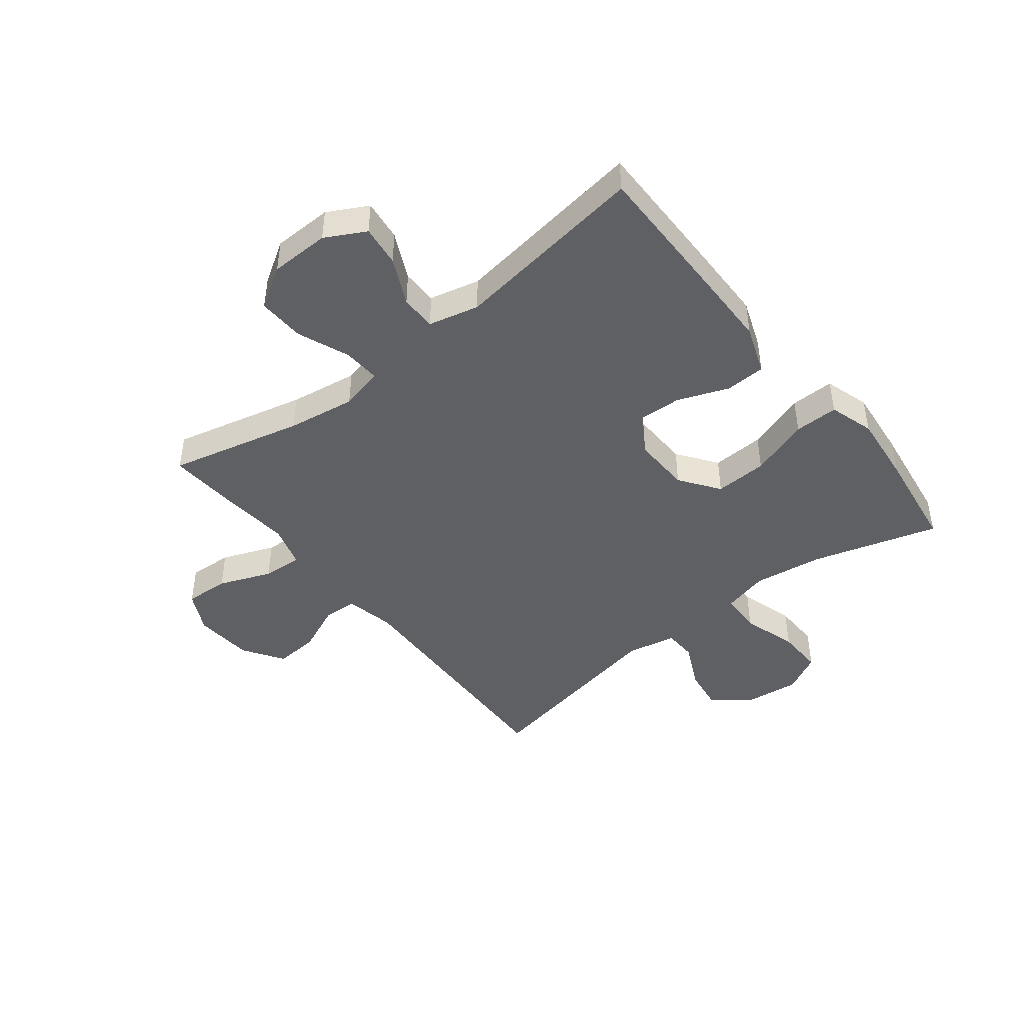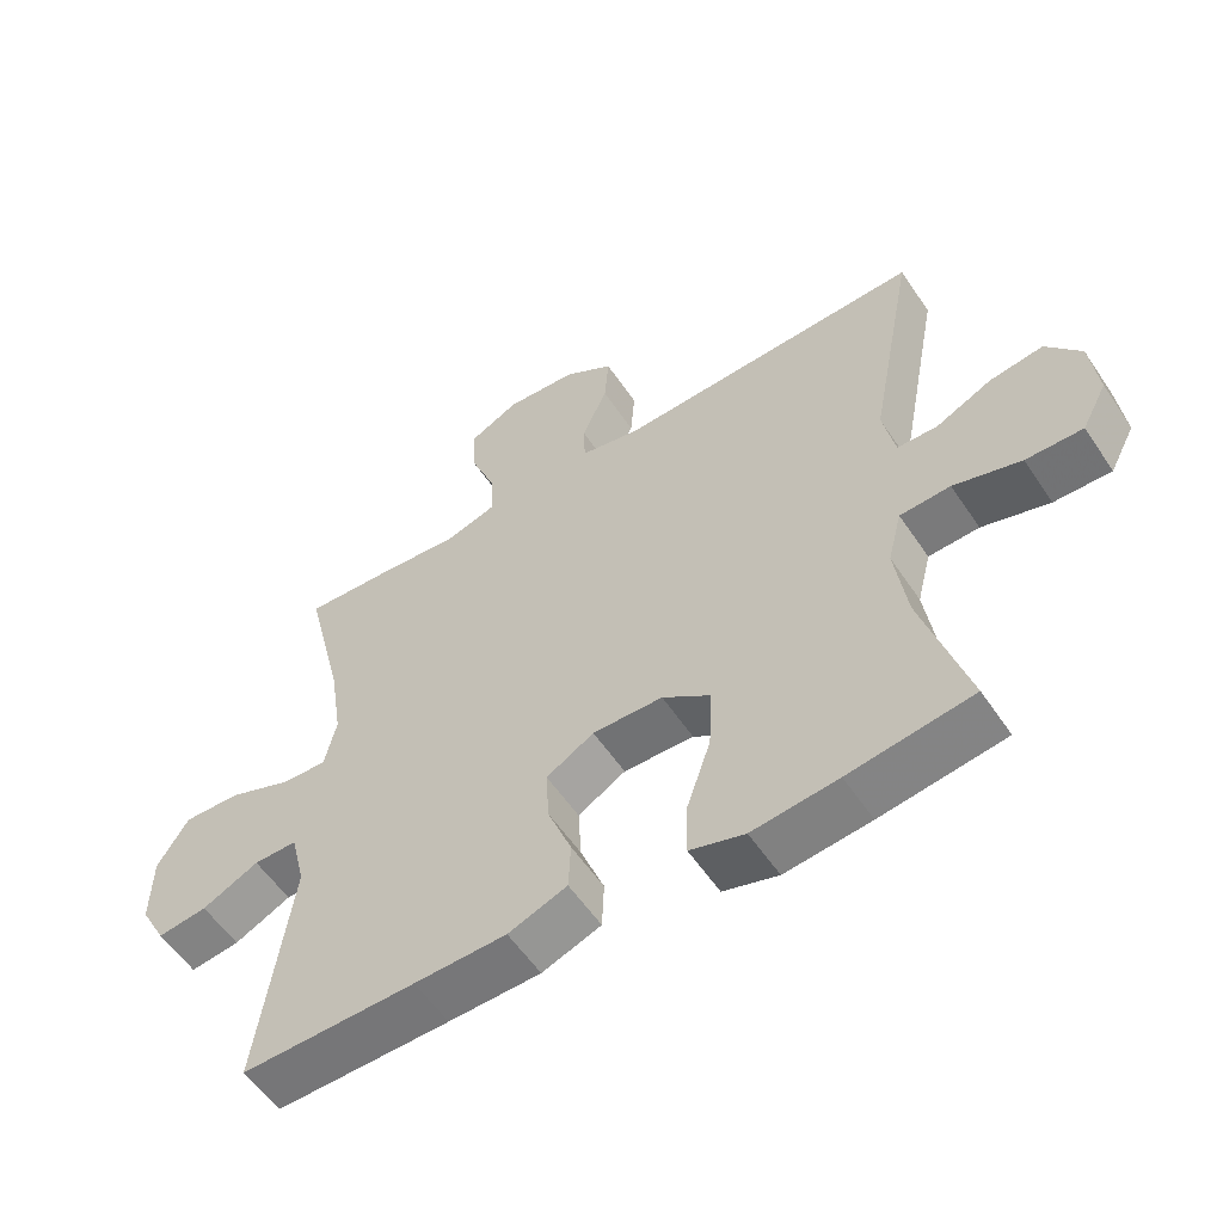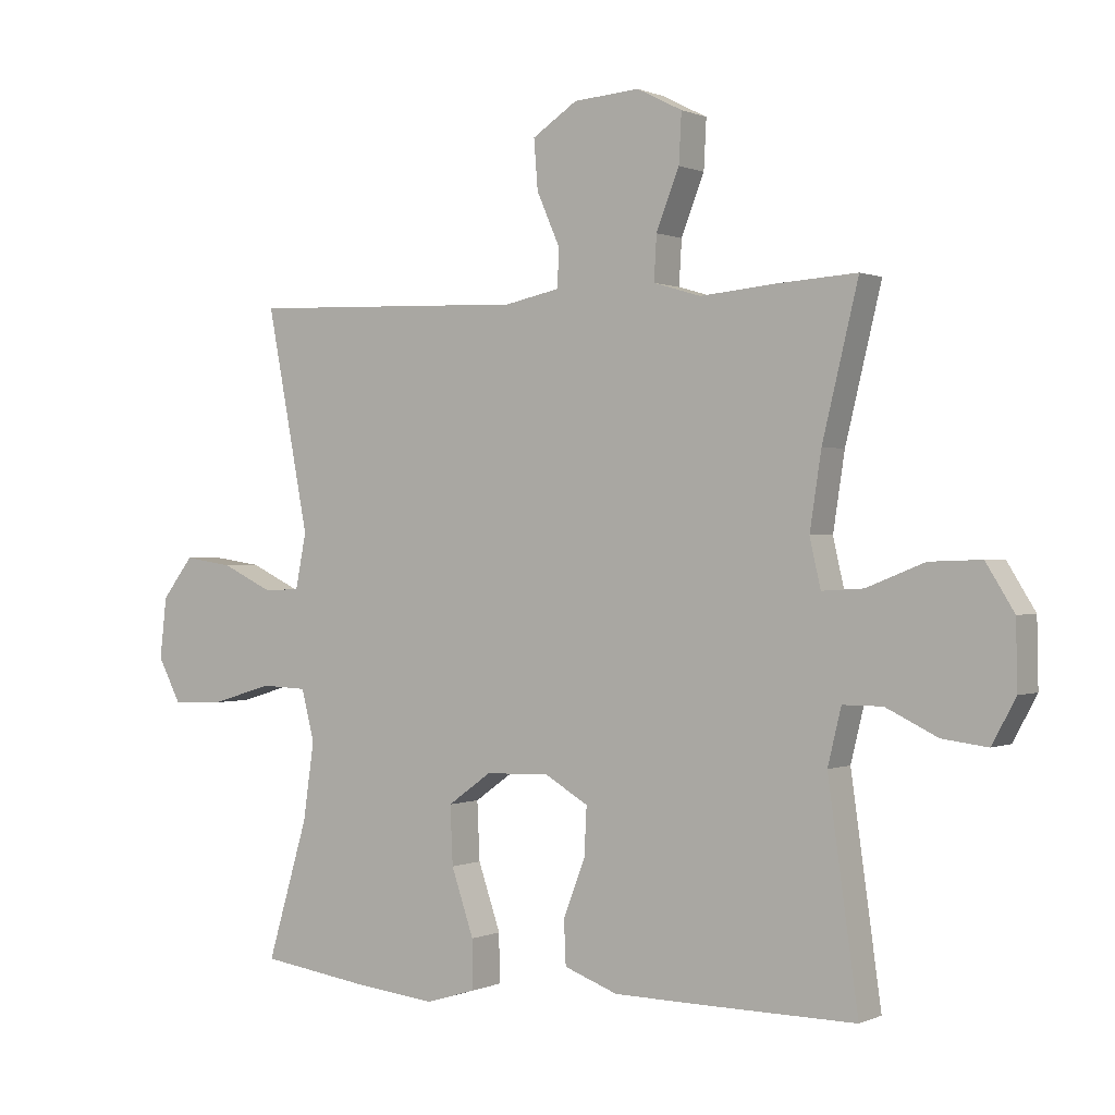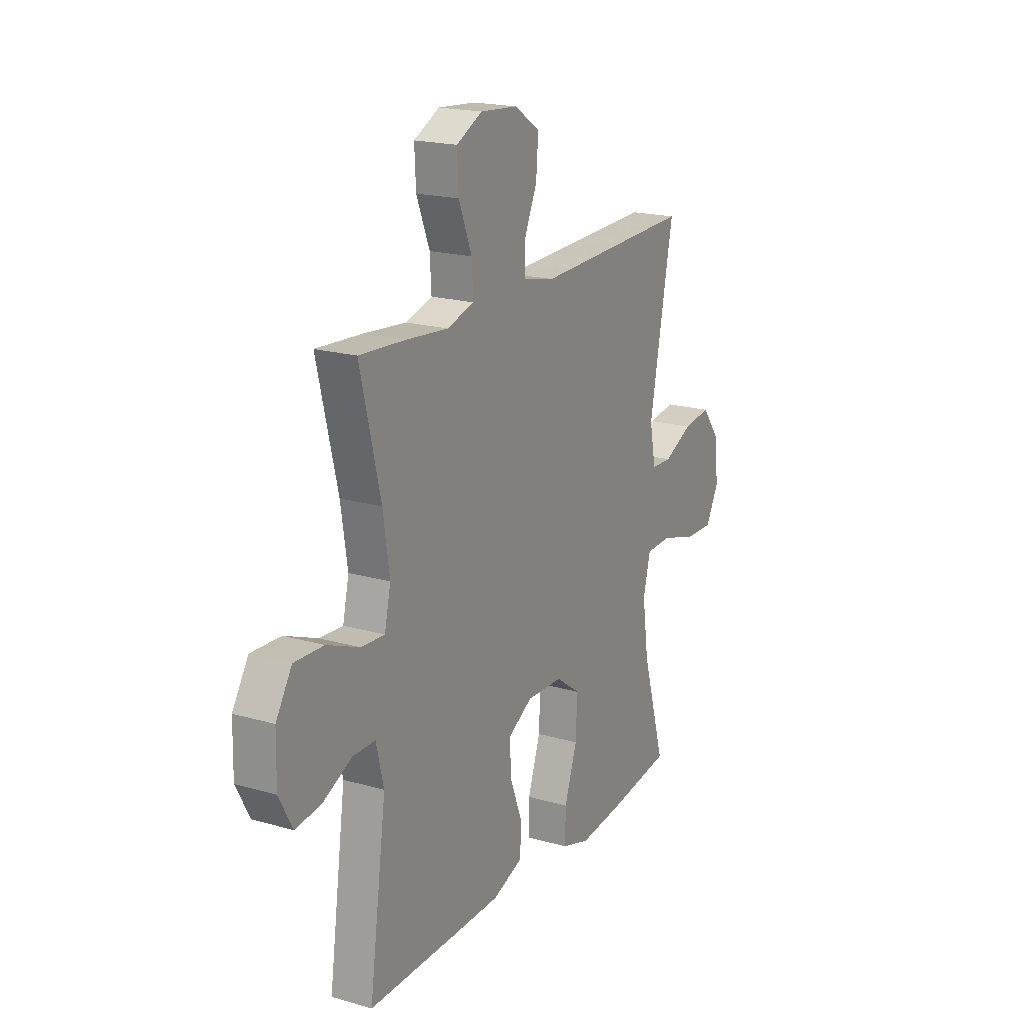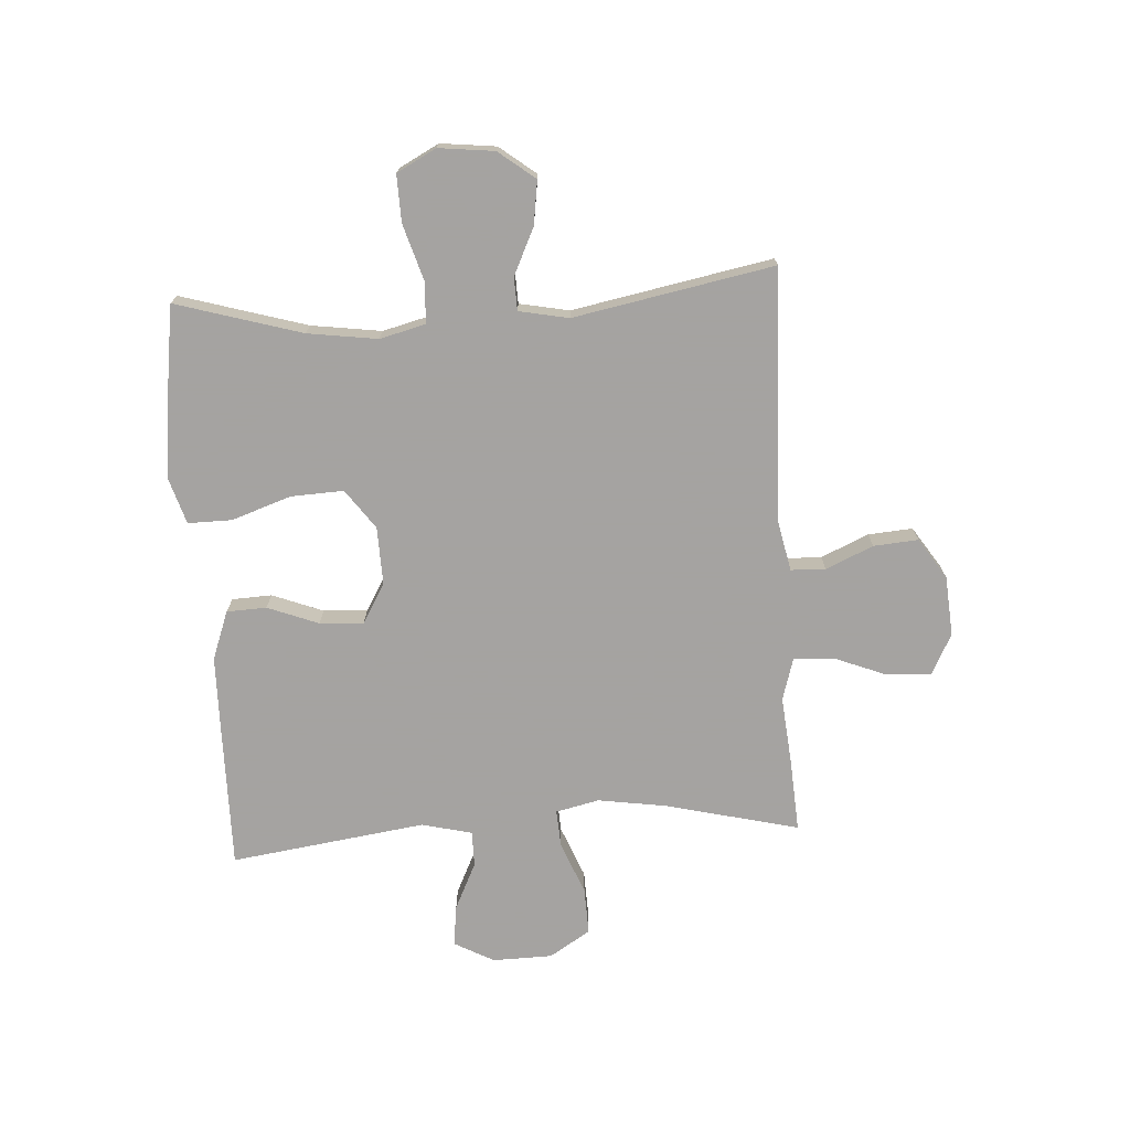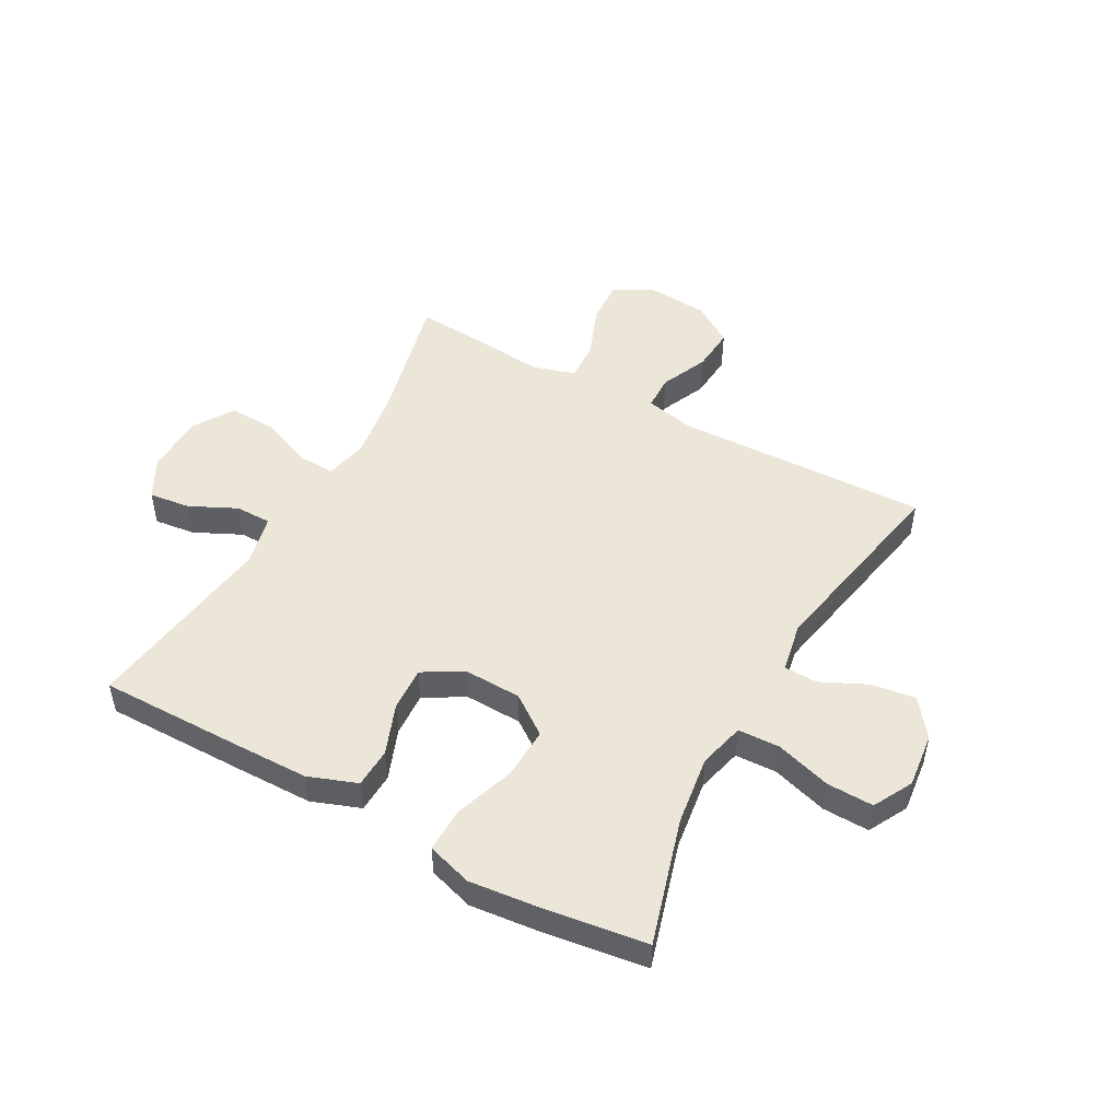
<metadata>
{"format":"obj","ext":"obj","renderer":"f3d","projection":"perspective","resolution":1024,"background":"white","views":[{"elev":-44.7,"azim":128.3,"up":"+Y"},{"elev":-56.6,"azim":-146.5,"up":"+Z"},{"elev":0.4,"azim":32.7,"up":"+Z"},{"elev":19.2,"azim":118.5,"up":"+Z"},{"elev":-73.1,"azim":-86.4,"up":"+Y"},{"elev":49.5,"azim":-151.0,"up":"+Y"}]}
</metadata>
<code>
v 0.5 0.07 0.5
v 0.444 0.07 0.269
v 0.426 0.07 0.151
v 0.443 0.07 0.076
v 0.508 0.07 0.08
v 0.598 0.07 0.116
v 0.679 0.07 0.119
v 0.723 0.07 0.048
v 0.725 0.07 -0.055
v 0.688 0.07 -0.124
v 0.617 0.07 -0.115
v 0.536 0.07 -0.076
v 0.474 0.07 -0.076
v 0.453 0.07 -0.163
v 0.5 0.07 -0.5
v 0.252 0.07 -0.498
v 0.121 0.07 -0.496
v 0.037 0.07 -0.465
v 0.034 0.07 -0.396
v 0.068 0.07 -0.308
v 0.072 0.07 -0.232
v 0.004 0.07 -0.192
v -0.096 0.07 -0.195
v -0.164 0.07 -0.244
v -0.16 0.07 -0.335
v -0.125 0.07 -0.438
v -0.124 0.07 -0.514
v -0.202 0.07 -0.538
v -0.324 0.07 -0.525
v -0.5 0.07 -0.5
v -0.436 0.07 -0.283
v -0.419 0.07 -0.162
v -0.439 0.07 -0.083
v -0.511 0.07 -0.08
v -0.607 0.07 -0.109
v -0.688 0.07 -0.111
v -0.724 0.07 -0.043
v -0.713 0.07 0.053
v -0.664 0.07 0.116
v -0.588 0.07 0.105
v -0.508 0.07 0.067
v -0.451 0.07 0.069
v -0.434 0.07 0.155
v -0.5 0.07 0.5
v -0.063 0.07 0.485
v 0.023 0.07 0.503
v 0.025 0.07 0.563
v -0.011 0.07 0.645
v -0.017 0.07 0.722
v 0.053 0.07 0.768
v 0.156 0.07 0.776
v 0.227 0.07 0.74
v 0.223 0.07 0.663
v 0.187 0.07 0.572
v 0.183 0.07 0.503
v 0.257 0.07 0.481
v 0.375 0.07 0.492
v 0.5 0 0.5
v 0.444 0 0.269
v 0.426 0 0.151
v 0.443 0 0.076
v 0.508 0 0.08
v 0.598 0 0.116
v 0.679 0 0.119
v 0.723 0 0.048
v 0.725 0 -0.055
v 0.688 0 -0.124
v 0.617 0 -0.115
v 0.536 0 -0.076
v 0.474 0 -0.076
v 0.453 0 -0.163
v 0.5 0 -0.5
v 0.252 0 -0.498
v 0.121 0 -0.496
v 0.037 0 -0.465
v 0.034 0 -0.396
v 0.068 0 -0.308
v 0.072 0 -0.232
v 0.004 0 -0.192
v -0.096 0 -0.195
v -0.164 0 -0.244
v -0.16 0 -0.335
v -0.125 0 -0.438
v -0.124 0 -0.514
v -0.202 0 -0.538
v -0.324 0 -0.525
v -0.5 0 -0.5
v -0.436 0 -0.283
v -0.419 0 -0.162
v -0.439 0 -0.083
v -0.511 0 -0.08
v -0.607 0 -0.109
v -0.688 0 -0.111
v -0.724 0 -0.043
v -0.713 0 0.053
v -0.664 0 0.116
v -0.588 0 0.105
v -0.508 0 0.067
v -0.451 0 0.069
v -0.434 0 0.155
v -0.5 0 0.5
v -0.063 0 0.485
v 0.023 0 0.503
v 0.025 0 0.563
v -0.011 0 0.645
v -0.017 0 0.722
v 0.053 0 0.768
v 0.156 0 0.776
v 0.227 0 0.74
v 0.223 0 0.663
v 0.187 0 0.572
v 0.183 0 0.503
v 0.257 0 0.481
v 0.375 0 0.492
f 56 57 1 2
f 55 56 2 3
f 51 52 53 54
f 51 54 55
f 50 51 55
f 47 48 49 50
f 46 47 50 55
f 45 46 55 3
f 43 44 45 3
f 38 39 40 41
f 38 41 42
f 37 38 42
f 34 35 36 37
f 33 34 37 42
f 32 33 42 43
f 28 29 30 31
f 28 31 32
f 25 26 27 28
f 24 25 28 32
f 23 24 32 43
f 17 18 19 20
f 17 20 21
f 14 15 16 17
f 13 14 17 21
f 9 10 11 12
f 9 12 13
f 8 9 13
f 5 6 7 8
f 4 5 8 13
f 22 23 43 3
f 13 21 22
f 3 4 13 22
f 59 58 114 113
f 60 59 113 112
f 111 110 109 108
f 112 111 108
f 112 108 107
f 107 106 105 104
f 112 107 104 103
f 60 112 103 102
f 60 102 101 100
f 98 97 96 95
f 99 98 95
f 99 95 94
f 94 93 92 91
f 99 94 91 90
f 100 99 90 89
f 88 87 86 85
f 89 88 85
f 85 84 83 82
f 89 85 82 81
f 100 89 81 80
f 77 76 75 74
f 78 77 74
f 74 73 72 71
f 78 74 71 70
f 69 68 67 66
f 70 69 66
f 70 66 65
f 65 64 63 62
f 70 65 62 61
f 60 100 80 79
f 79 78 70
f 79 70 61 60
f 1 58 59 2
f 2 59 60 3
f 3 60 61 4
f 4 61 62 5
f 5 62 63 6
f 6 63 64 7
f 7 64 65 8
f 8 65 66 9
f 9 66 67 10
f 10 67 68 11
f 11 68 69 12
f 12 69 70 13
f 13 70 71 14
f 14 71 72 15
f 15 72 73 16
f 16 73 74 17
f 17 74 75 18
f 18 75 76 19
f 19 76 77 20
f 20 77 78 21
f 21 78 79 22
f 22 79 80 23
f 23 80 81 24
f 24 81 82 25
f 25 82 83 26
f 26 83 84 27
f 27 84 85 28
f 28 85 86 29
f 29 86 87 30
f 30 87 88 31
f 31 88 89 32
f 32 89 90 33
f 33 90 91 34
f 34 91 92 35
f 35 92 93 36
f 36 93 94 37
f 37 94 95 38
f 38 95 96 39
f 39 96 97 40
f 40 97 98 41
f 41 98 99 42
f 42 99 100 43
f 43 100 101 44
f 44 101 102 45
f 45 102 103 46
f 46 103 104 47
f 47 104 105 48
f 48 105 106 49
f 49 106 107 50
f 50 107 108 51
f 51 108 109 52
f 52 109 110 53
f 53 110 111 54
f 54 111 112 55
f 55 112 113 56
f 56 113 114 57
f 57 114 58 1

</code>
